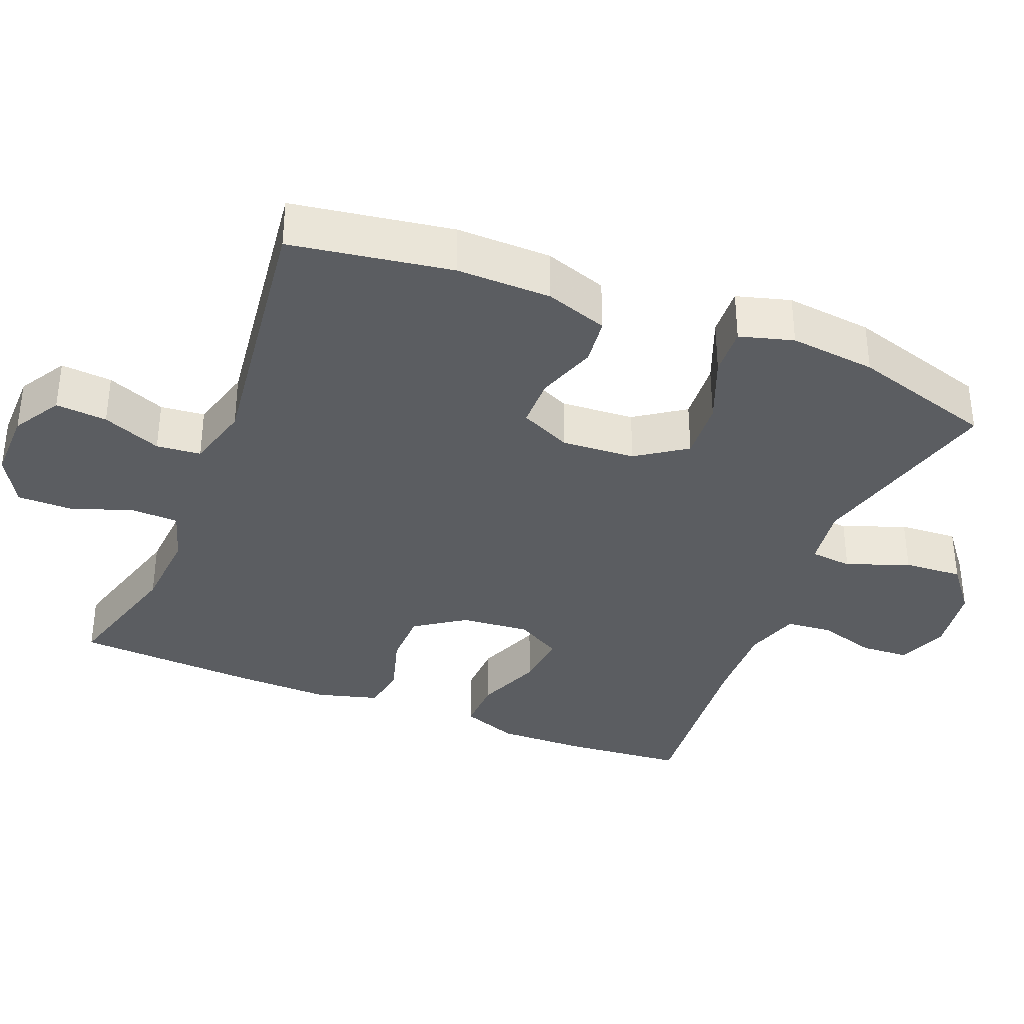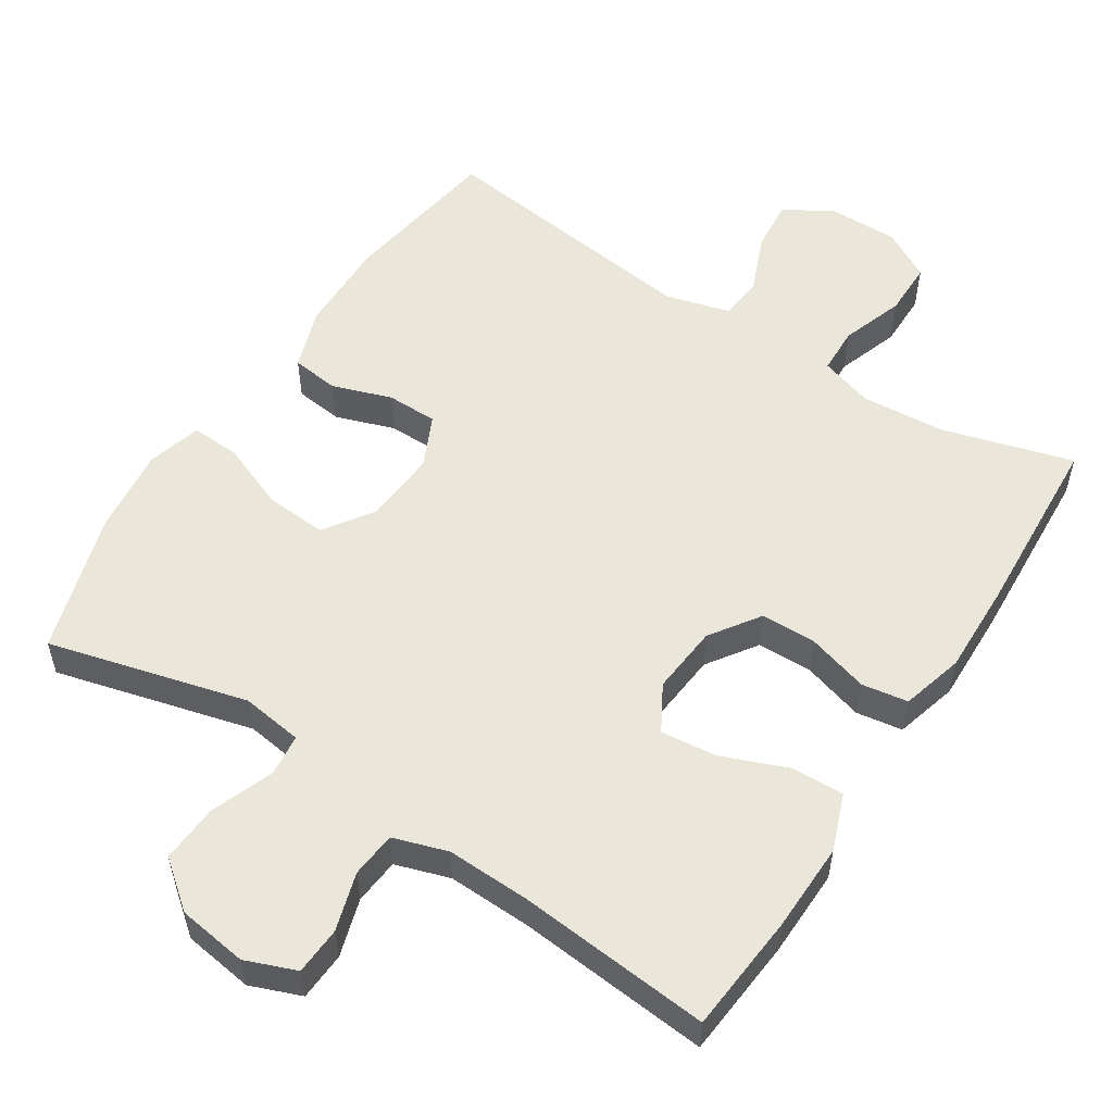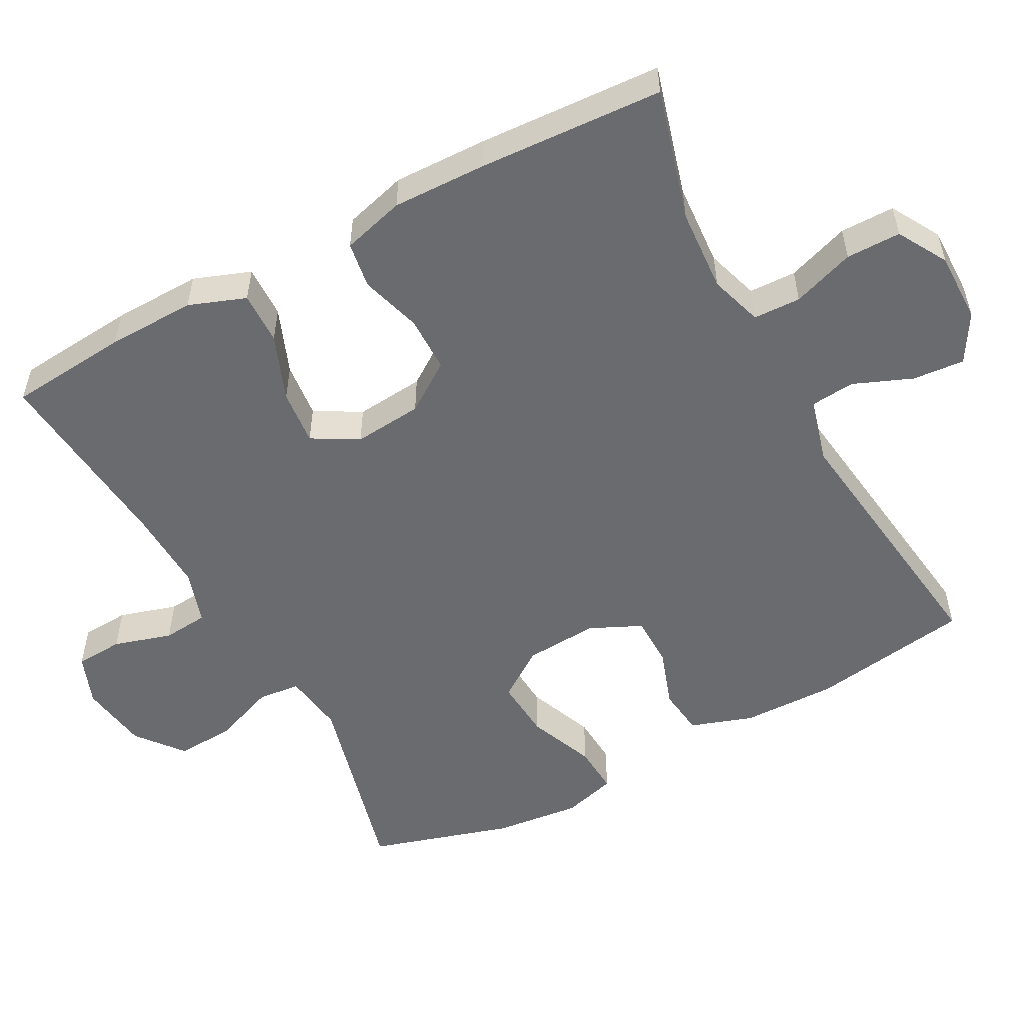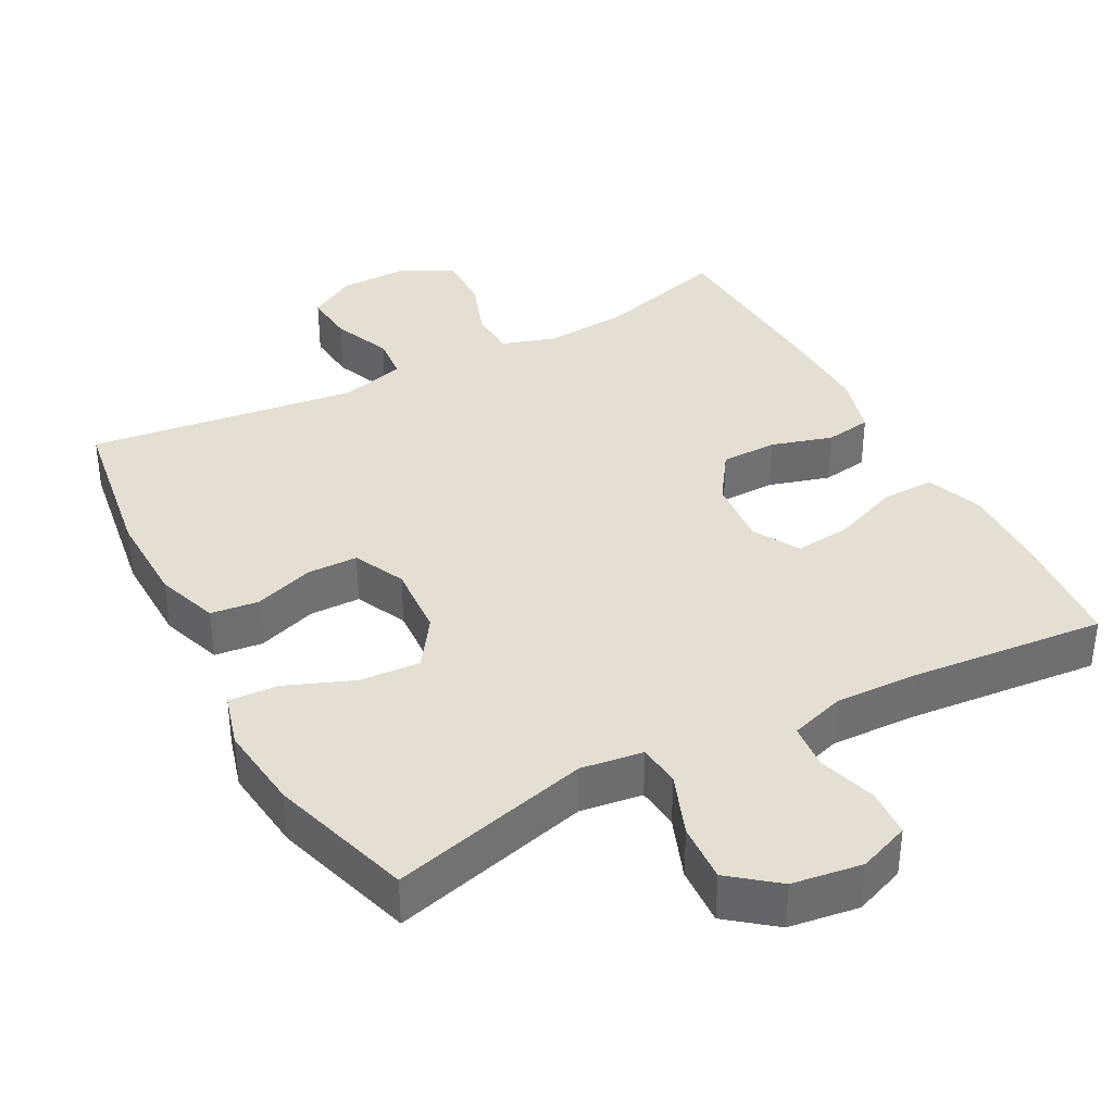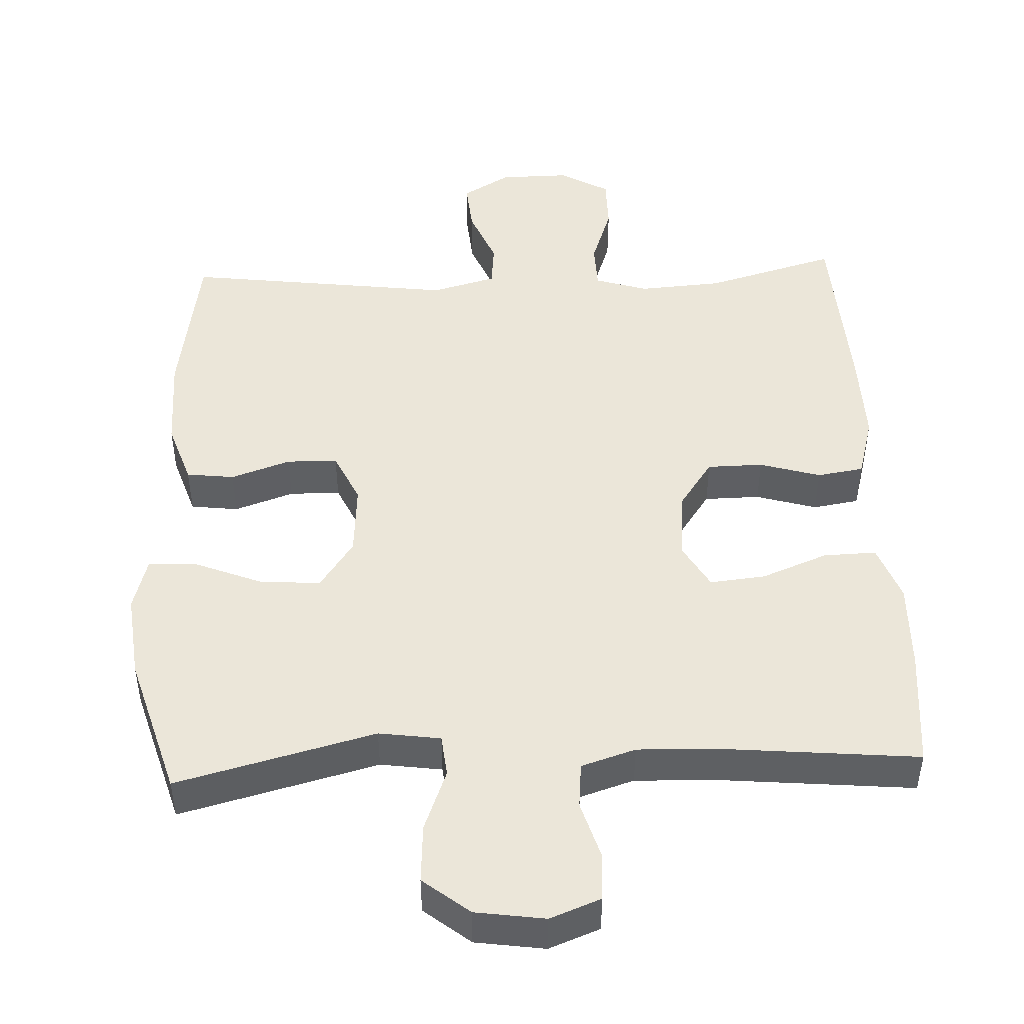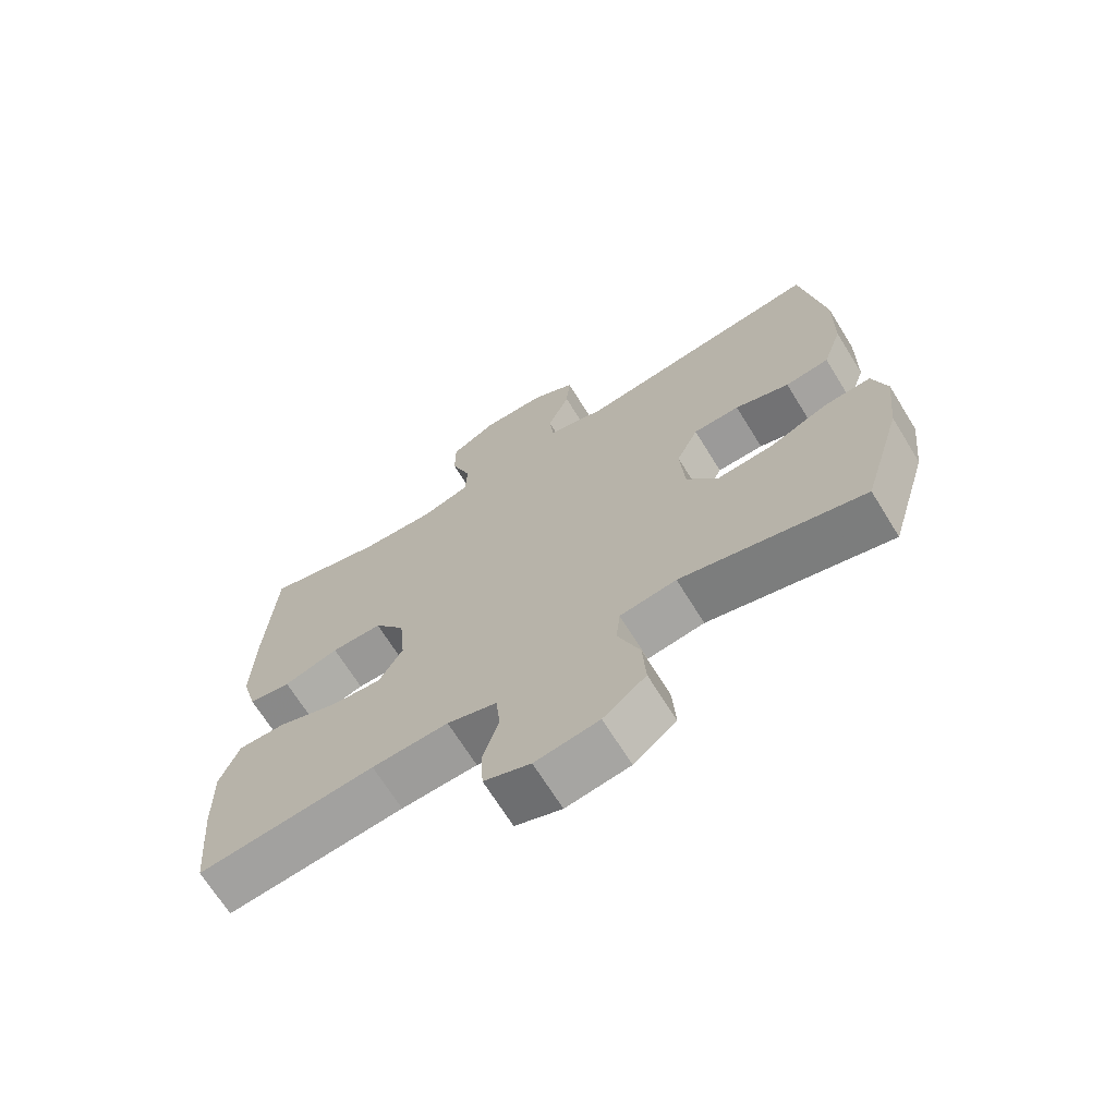
<metadata>
{"format":"obj","ext":"obj","renderer":"f3d","projection":"perspective","resolution":1024,"background":"white","views":[{"elev":-35.7,"azim":68.1,"up":"+Y"},{"elev":54.8,"azim":-147.3,"up":"+Y"},{"elev":-53.4,"azim":-61.7,"up":"+Y"},{"elev":37.0,"azim":151.8,"up":"+Y"},{"elev":47.4,"azim":177.5,"up":"+Y"},{"elev":-69.0,"azim":31.8,"up":"+Z"}]}
</metadata>
<code>
v -0.5 0.07 0.5
v -0.319 0.07 0.449
v -0.204 0.07 0.441
v -0.131 0.07 0.464
v -0.129 0.07 0.529
v -0.159 0.07 0.615
v -0.159 0.07 0.69
v -0.091 0.07 0.729
v 0.006 0.07 0.728
v 0.072 0.07 0.689
v 0.066 0.07 0.618
v 0.033 0.07 0.537
v 0.039 0.07 0.476
v 0.128 0.07 0.452
v 0.5 0.07 0.5
v 0.535 0.07 0.279
v 0.533 0.07 0.149
v 0.504 0.07 0.063
v 0.438 0.07 0.055
v 0.356 0.07 0.083
v 0.286 0.07 0.082
v 0.253 0.07 0.011
v 0.26 0.07 -0.09
v 0.307 0.07 -0.158
v 0.391 0.07 -0.152
v 0.483 0.07 -0.115
v 0.551 0.07 -0.111
v 0.572 0.07 -0.185
v 0.559 0.07 -0.304
v 0.5 0.07 -0.5
v 0.226 0.07 -0.429
v 0.141 0.07 -0.441
v 0.135 0.07 -0.499
v 0.168 0.07 -0.585
v 0.173 0.07 -0.666
v 0.109 0.07 -0.717
v 0.013 0.07 -0.731
v -0.057 0.07 -0.704
v -0.061 0.07 -0.638
v -0.037 0.07 -0.558
v -0.043 0.07 -0.495
v -0.118 0.07 -0.471
v -0.233 0.07 -0.475
v -0.5 0.07 -0.5
v -0.515 0.07 -0.335
v -0.518 0.07 -0.213
v -0.489 0.07 -0.135
v -0.416 0.07 -0.137
v -0.325 0.07 -0.173
v -0.248 0.07 -0.181
v -0.212 0.07 -0.118
v -0.221 0.07 -0.023
v -0.268 0.07 0.045
v -0.345 0.07 0.046
v -0.429 0.07 0.021
v -0.493 0.07 0.031
v -0.517 0.07 0.117
v -0.514 0.07 0.246
v -0.5 0 0.5
v -0.319 0 0.449
v -0.204 0 0.441
v -0.131 0 0.464
v -0.129 0 0.529
v -0.159 0 0.615
v -0.159 0 0.69
v -0.091 0 0.729
v 0.006 0 0.728
v 0.072 0 0.689
v 0.066 0 0.618
v 0.033 0 0.537
v 0.039 0 0.476
v 0.128 0 0.452
v 0.5 0 0.5
v 0.535 0 0.279
v 0.533 0 0.149
v 0.504 0 0.063
v 0.438 0 0.055
v 0.356 0 0.083
v 0.286 0 0.082
v 0.253 0 0.011
v 0.26 0 -0.09
v 0.307 0 -0.158
v 0.391 0 -0.152
v 0.483 0 -0.115
v 0.551 0 -0.111
v 0.572 0 -0.185
v 0.559 0 -0.304
v 0.5 0 -0.5
v 0.226 0 -0.429
v 0.141 0 -0.441
v 0.135 0 -0.499
v 0.168 0 -0.585
v 0.173 0 -0.666
v 0.109 0 -0.717
v 0.013 0 -0.731
v -0.057 0 -0.704
v -0.061 0 -0.638
v -0.037 0 -0.558
v -0.043 0 -0.495
v -0.118 0 -0.471
v -0.233 0 -0.475
v -0.5 0 -0.5
v -0.515 0 -0.335
v -0.518 0 -0.213
v -0.489 0 -0.135
v -0.416 0 -0.137
v -0.325 0 -0.173
v -0.248 0 -0.181
v -0.212 0 -0.118
v -0.221 0 -0.023
v -0.268 0 0.045
v -0.345 0 0.046
v -0.429 0 0.021
v -0.493 0 0.031
v -0.517 0 0.117
v -0.514 0 0.246
f 57 58 1 2
f 54 55 56 57
f 53 54 57 2
f 52 53 2 3
f 51 52 3 4
f 46 47 48 49
f 46 49 50
f 43 44 45 46
f 42 43 46 50
f 41 42 50 51
f 37 38 39 40
f 37 40 41
f 36 37 41
f 33 34 35 36
f 32 33 36 41
f 28 29 30 31
f 28 31 32
f 25 26 27 28
f 24 25 28 32
f 23 24 32 41
f 17 18 19 20
f 17 20 21
f 14 15 16 17
f 13 14 17 21
f 9 10 11 12
f 9 12 13
f 8 9 13
f 5 6 7 8
f 4 5 8 13
f 22 23 41 51
f 21 22 51
f 4 13 21 51
f 60 59 116 115
f 115 114 113 112
f 60 115 112 111
f 61 60 111 110
f 62 61 110 109
f 107 106 105 104
f 108 107 104
f 104 103 102 101
f 108 104 101 100
f 109 108 100 99
f 98 97 96 95
f 99 98 95
f 99 95 94
f 94 93 92 91
f 99 94 91 90
f 89 88 87 86
f 90 89 86
f 86 85 84 83
f 90 86 83 82
f 99 90 82 81
f 78 77 76 75
f 79 78 75
f 75 74 73 72
f 79 75 72 71
f 70 69 68 67
f 71 70 67
f 71 67 66
f 66 65 64 63
f 71 66 63 62
f 109 99 81 80
f 109 80 79
f 109 79 71 62
f 1 59 60 2
f 2 60 61 3
f 3 61 62 4
f 4 62 63 5
f 5 63 64 6
f 6 64 65 7
f 7 65 66 8
f 8 66 67 9
f 9 67 68 10
f 10 68 69 11
f 11 69 70 12
f 12 70 71 13
f 13 71 72 14
f 14 72 73 15
f 15 73 74 16
f 16 74 75 17
f 17 75 76 18
f 18 76 77 19
f 19 77 78 20
f 20 78 79 21
f 21 79 80 22
f 22 80 81 23
f 23 81 82 24
f 24 82 83 25
f 25 83 84 26
f 26 84 85 27
f 27 85 86 28
f 28 86 87 29
f 29 87 88 30
f 30 88 89 31
f 31 89 90 32
f 32 90 91 33
f 33 91 92 34
f 34 92 93 35
f 35 93 94 36
f 36 94 95 37
f 37 95 96 38
f 38 96 97 39
f 39 97 98 40
f 40 98 99 41
f 41 99 100 42
f 42 100 101 43
f 43 101 102 44
f 44 102 103 45
f 45 103 104 46
f 46 104 105 47
f 47 105 106 48
f 48 106 107 49
f 49 107 108 50
f 50 108 109 51
f 51 109 110 52
f 52 110 111 53
f 53 111 112 54
f 54 112 113 55
f 55 113 114 56
f 56 114 115 57
f 57 115 116 58
f 58 116 59 1

</code>
